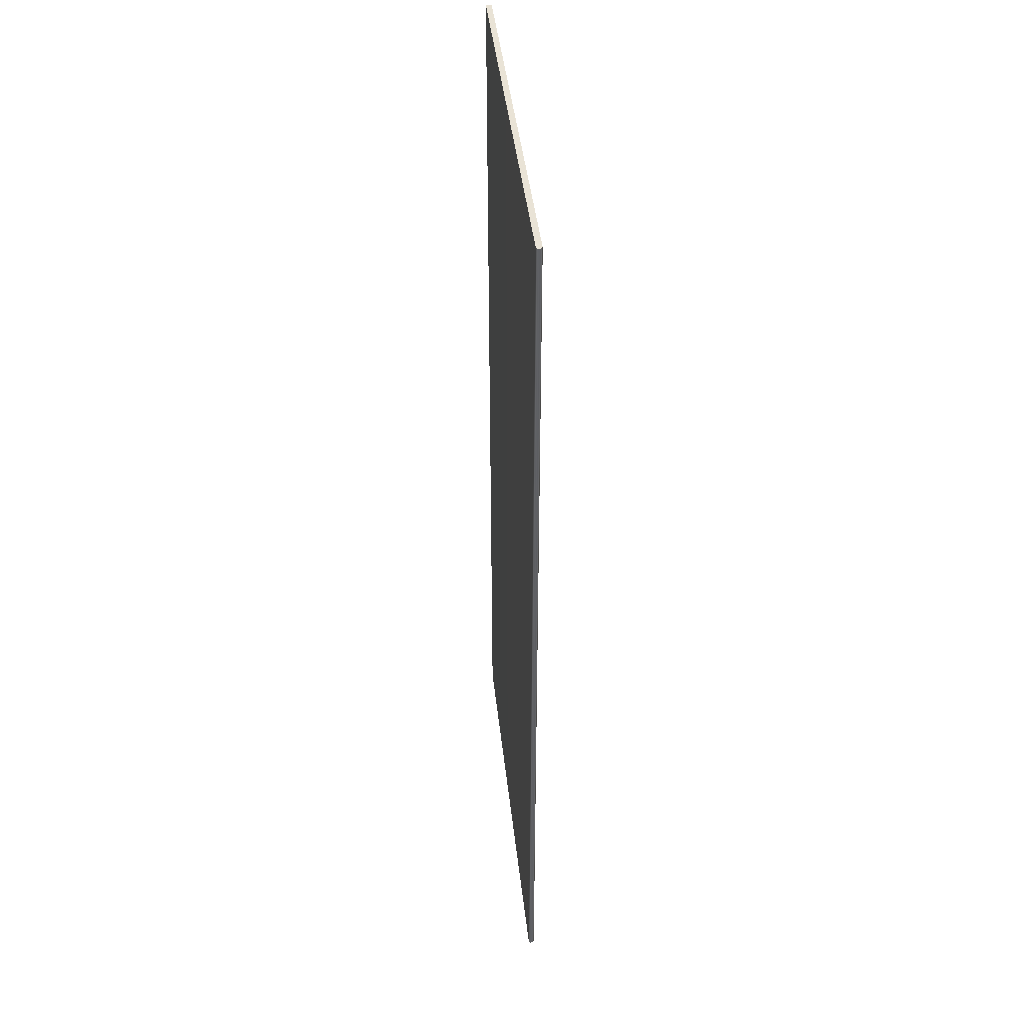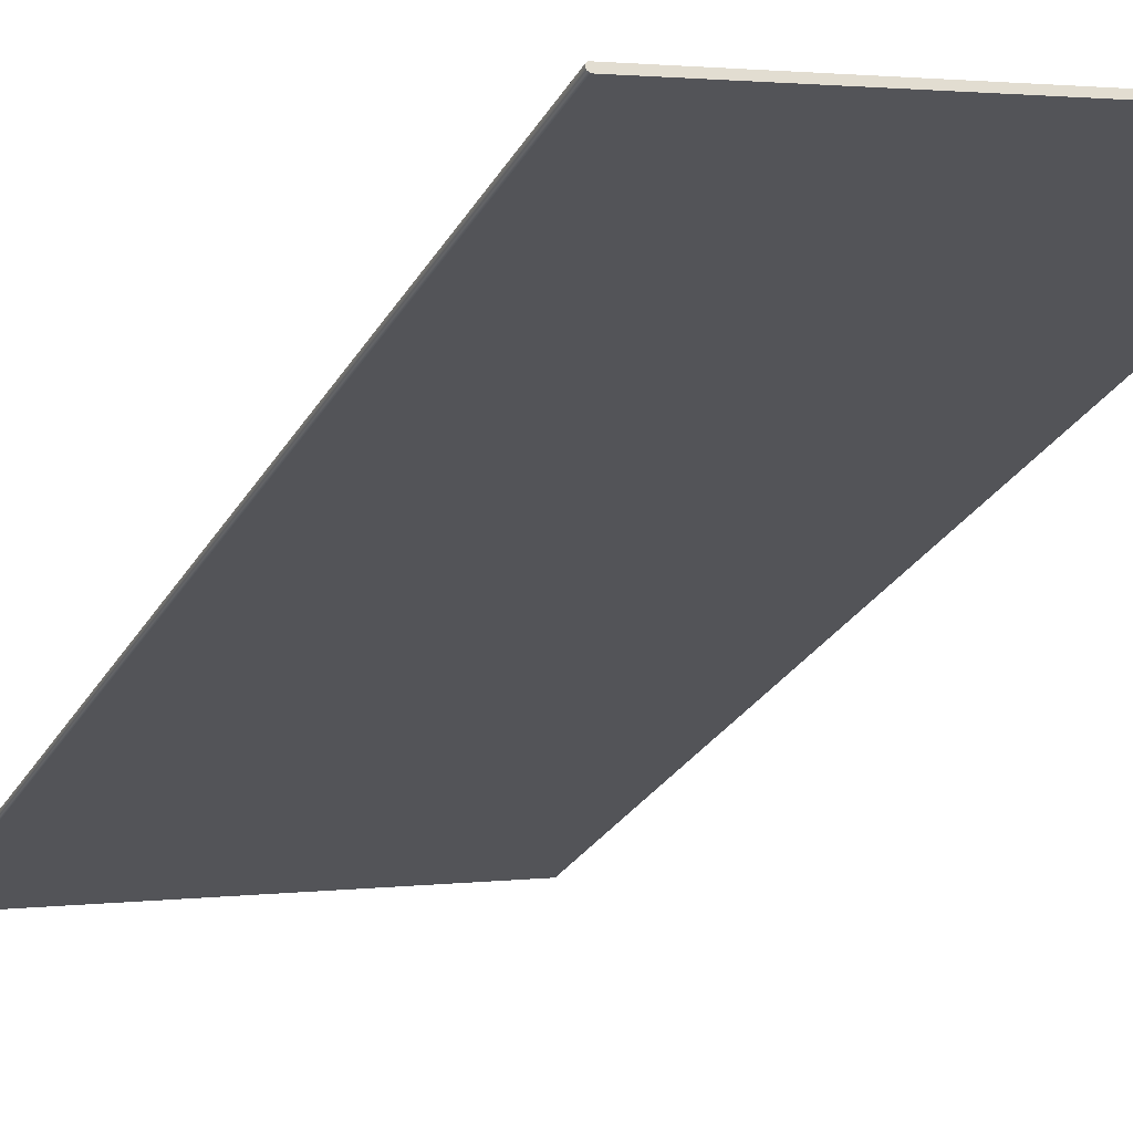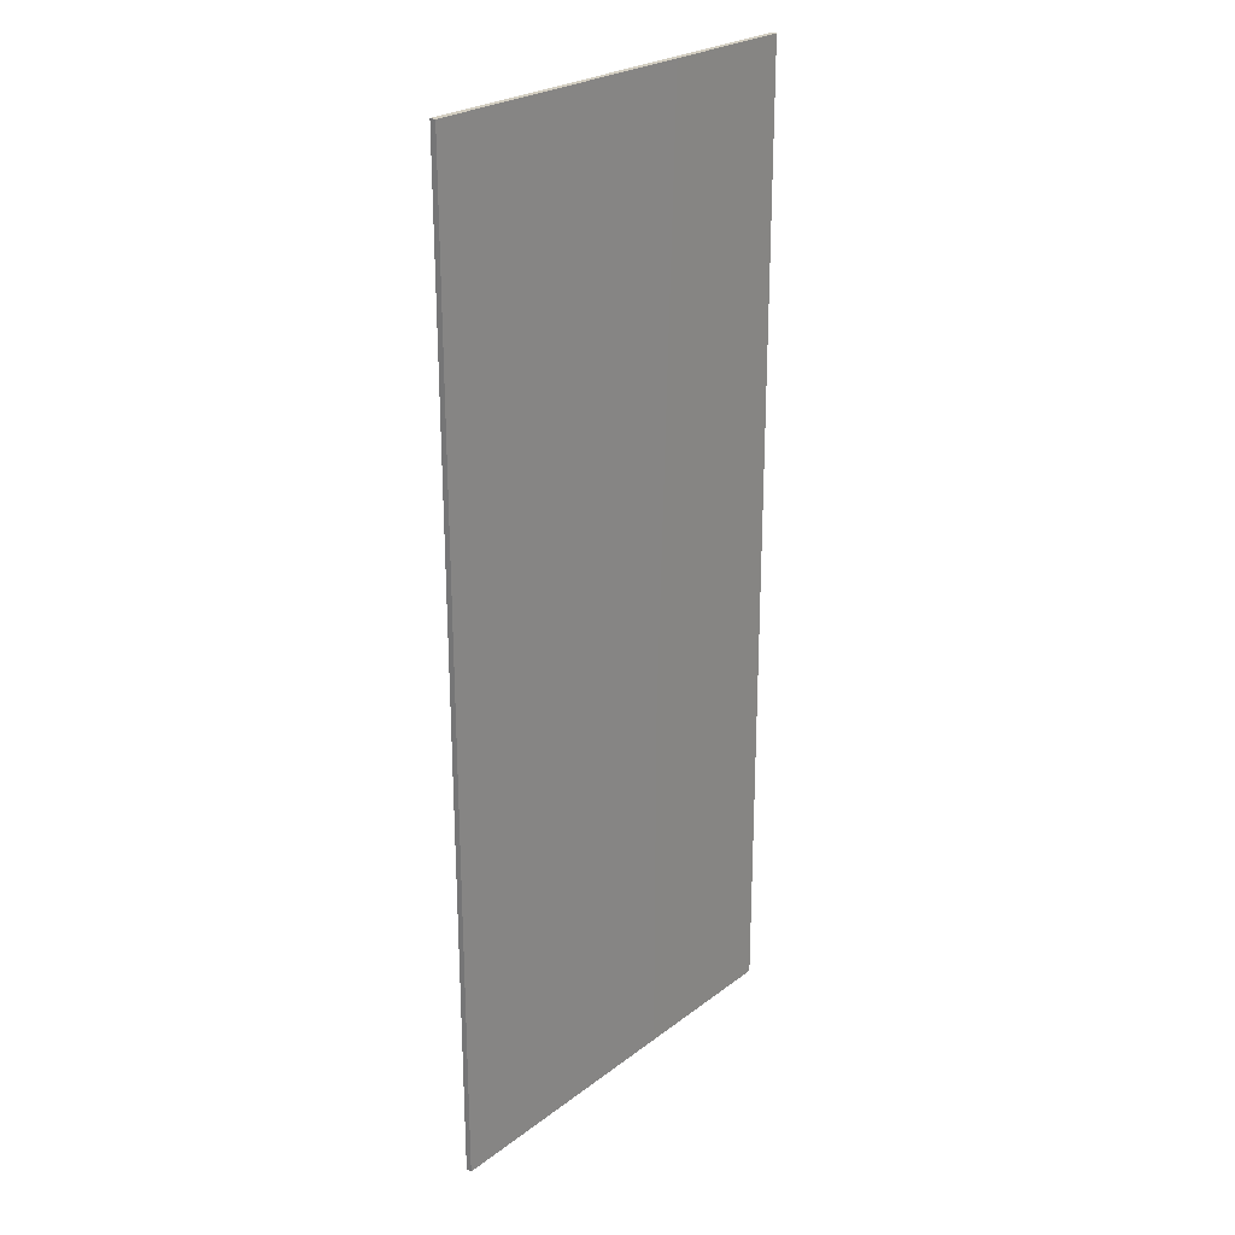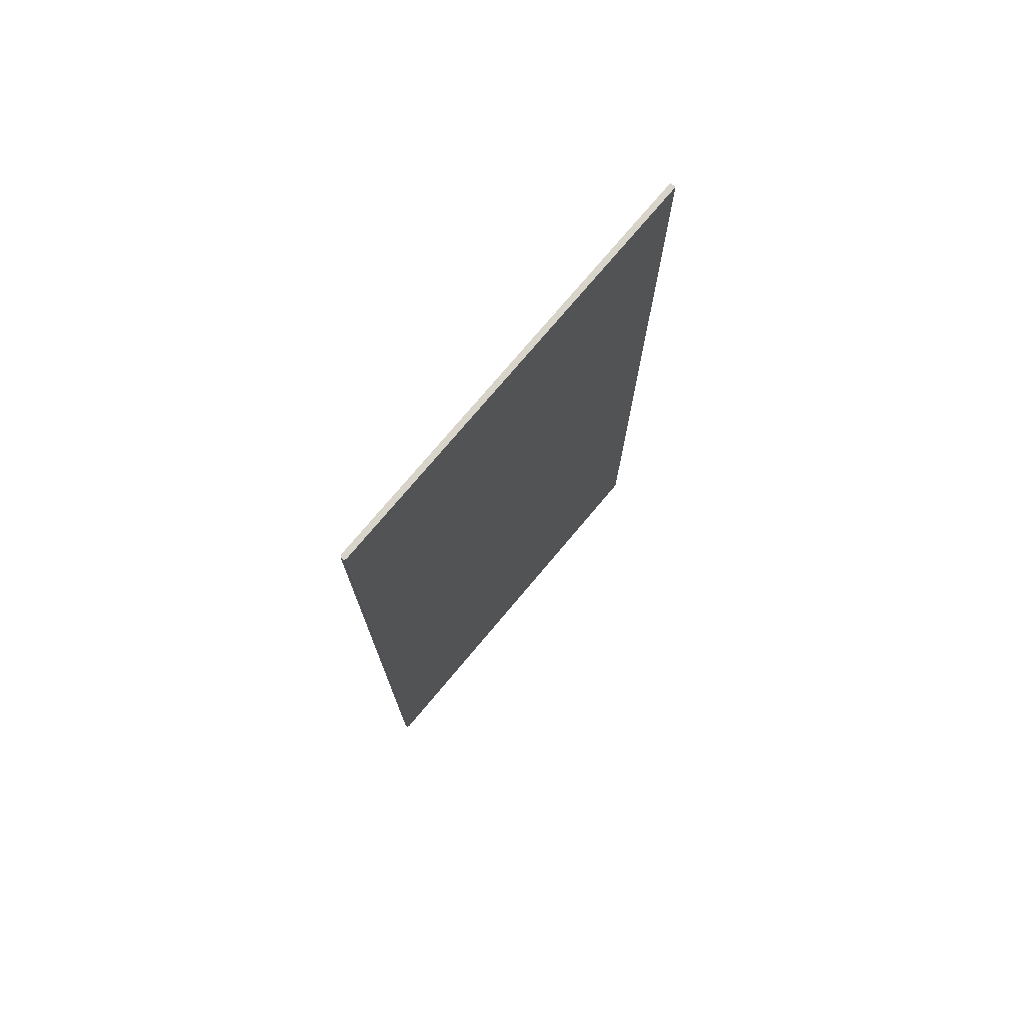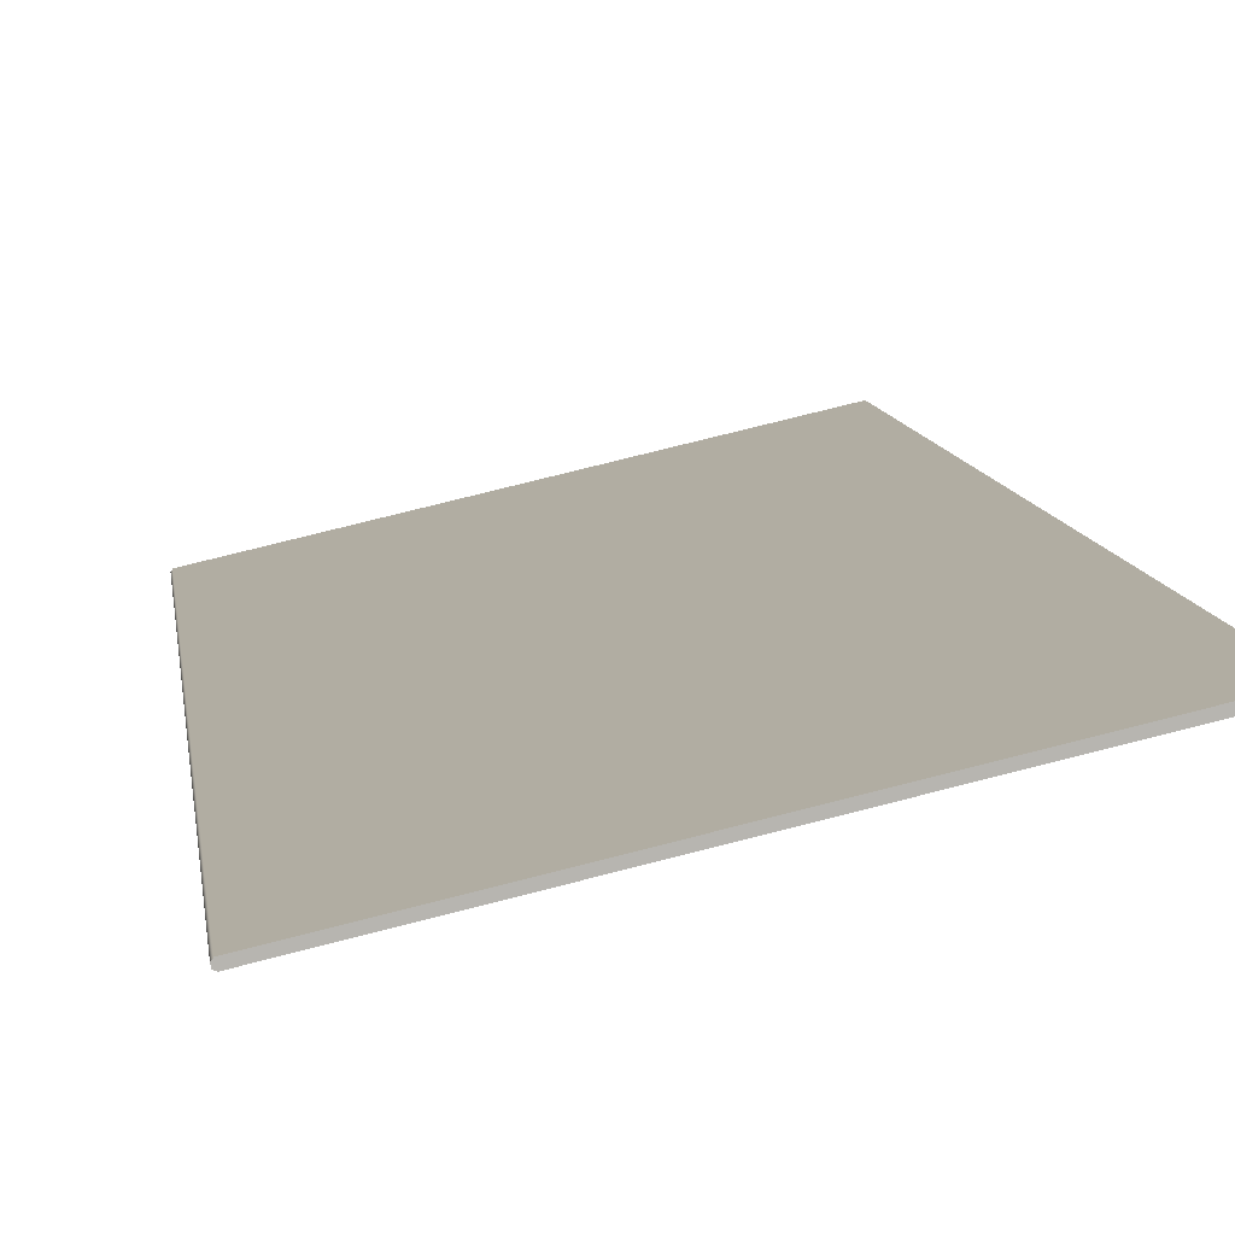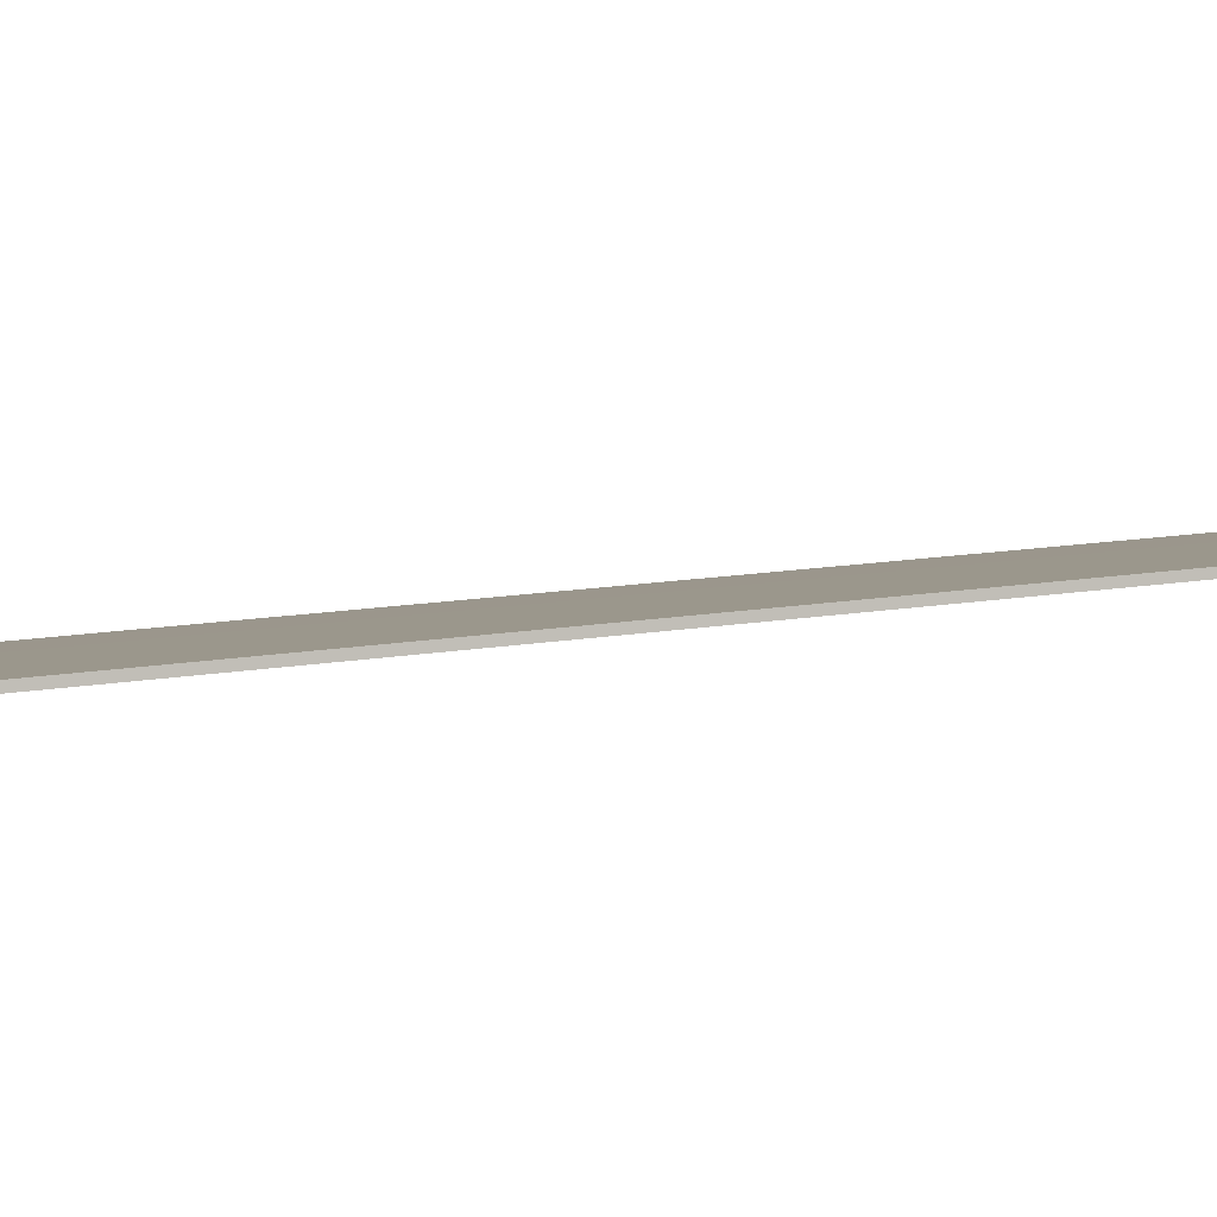
<metadata>
{"format":"obj","ext":"obj","renderer":"f3d","projection":"perspective","resolution":1024,"background":"white","views":[{"elev":42.1,"azim":-109.0,"up":"+Y"},{"elev":-27.4,"azim":-24.1,"up":"+Z"},{"elev":25.2,"azim":117.0,"up":"+Y"},{"elev":75.6,"azim":-62.8,"up":"+Y"},{"elev":9.2,"azim":-6.8,"up":"+Z"},{"elev":14.4,"azim":69.7,"up":"+Z"}]}
</metadata>
<code>
o Box_2_FlapOuter_2
v 0.2979 -0.1755 0.1068
v 0.2979 0.1778 0.1068
v 0.2974 -0.1755 0.1089
v 0.2974 0.1778 0.1089
v 0.1457 -0.1755 0.07371
v 0.1463 -0.1755 0.07438
v 0.1457 0.1778 0.07371
v 0.1463 0.1778 0.07438
v 0.1459 -0.1755 0.07269
v 0.1467 -0.1755 0.07233
v 0.1459 0.1778 0.07269
v 0.1467 0.1778 0.07233
f 1 2 4 3
f 5 6 8 7
f 6 5 9 10
f 7 8 12 11
f 10 9 11 12
f 5 7 11 9
f 10 12 2 1
f 3 4 8 6
f 8 4 2 12
f 3 6 10 1

</code>
